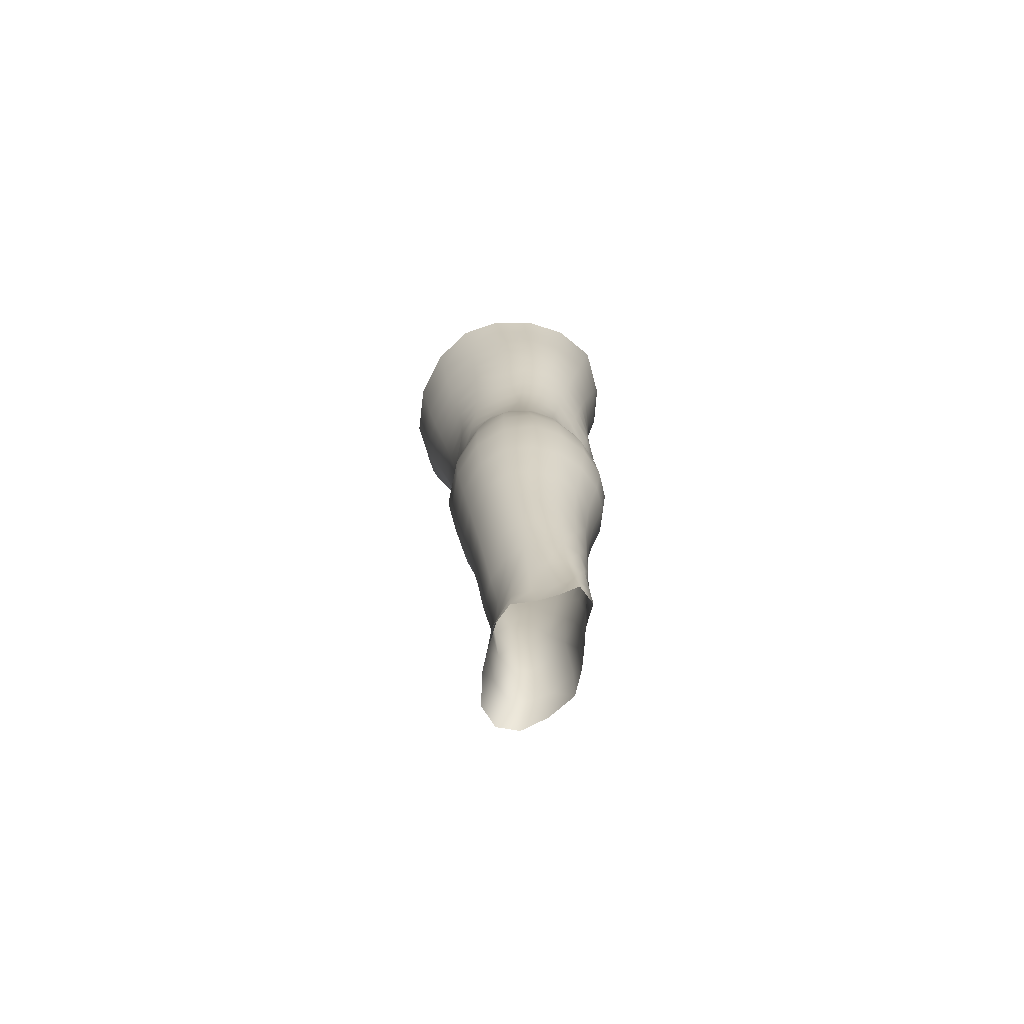
<metadata>
{"format":"obj","ext":"obj","renderer":"f3d","projection":"perspective","resolution":1024,"background":"white","views":[{"elev":-69.8,"azim":150.7,"up":"+Y"}]}
</metadata>
<code>
o SMPLX-mesh-male.001
v 0.1825 -0.6026 -0.01034
v 0.1813 -0.6125 0.02848
v 0.1473 -0.5928 -0.07108
v 0.1166 -0.5906 -0.08735
v 0.1664 -0.6215 0.0642
v 0.1394 -0.6274 0.08968
v 0.1064 -0.6263 0.09931
v 0.08114 -0.5831 -0.09267
v 0.04147 -0.5685 -0.08272
v 0.04898 -0.6102 -0.0828
v 0.08328 -0.6166 -0.09085
v 0.1646 -0.6309 -0.04547
v 0.1708 -0.5953 -0.04534
v 0.1436 -0.6262 -0.07044
v 0.1765 -0.6394 -0.01184
v 0.1768 -0.6494 0.02598
v 0.1357 -0.6622 0.08579
v 0.1027 -0.6597 0.0944
v 0.0235 -0.6154 0.05902
v 0.04544 -0.6189 0.07795
v 0.04351 -0.646 0.07004
v 0.02292 -0.6398 0.0485
v 0.01333 -0.5795 -0.05423
v 0.002604 -0.5921 -0.02282
v 0.00682 -0.6188 -0.03299
v 0.02148 -0.6119 -0.06146
v 0.1235 -0.725 0.07439
v 0.09099 -0.7232 0.08095
v 0.09725 -0.6923 0.08827
v 0.1302 -0.6948 0.08065
v 0.01227 -0.6626 0.01357
v 0.02337 -0.668 0.03788
v 0.02544 -0.698 0.0279
v 0.01709 -0.6931 0.003205
v 0.02055 -0.7246 -0.004054
v 0.02576 -0.7306 0.02141
v 0.02535 -0.7621 0.01298
v 0.02185 -0.7556 -0.01143
v 0.1618 -0.6589 0.06078
v 0.1646 -0.7166 0.02356
v 0.1505 -0.7233 0.05359
v 0.157 -0.6925 0.05763
v 0.1712 -0.685 0.0249
v 0.1161 -0.6227 -0.08616
v 0.009134 -0.6346 0.02478
v 0.008259 -0.6118 0.03634
v 0.02212 -0.6854 -0.04696
v 0.03707 -0.683 -0.06991
v 0.02896 -0.6485 -0.06681
v 0.01385 -0.6519 -0.04081
v 0.1404 -0.6905 -0.06738
v 0.1565 -0.6969 -0.0422
v 0.1605 -0.665 -0.04346
v 0.142 -0.6591 -0.0692
v 0.1647 -0.7064 -0.009861
v 0.1711 -0.6742 -0.01029
v 0.1515 -0.7773 0.02097
v 0.1352 -0.7829 0.04696
v 0.1431 -0.7534 0.05013
v 0.158 -0.7471 0.02218
v 0.1536 -0.7674 -0.01066
v 0.1588 -0.737 -0.01019
v 0.1534 -0.7273 -0.0412
v 0.1501 -0.7577 -0.03948
v 0.1359 -0.7504 -0.0614
v 0.1386 -0.7204 -0.06477
v 0.1171 -0.7164 -0.08126
v 0.1167 -0.7457 -0.07723
v 0.09236 -0.7139 -0.08747
v 0.06668 -0.7131 -0.08316
v 0.0715 -0.7426 -0.08059
v 0.09469 -0.7433 -0.0834
v 0.03379 -0.7469 -0.05529
v 0.04996 -0.744 -0.07161
v 0.04417 -0.7144 -0.07107
v 0.0288 -0.717 -0.05118
v 0.05362 -0.8642 -0.06884
v 0.07149 -0.8611 -0.07301
v 0.06539 -0.831 -0.07264
v 0.04631 -0.8338 -0.06731
v 0.08901 -0.8593 -0.07909
v 0.1076 -0.8595 -0.07877
v 0.1023 -0.8301 -0.07631
v 0.08404 -0.8298 -0.07605
v 0.1343 -0.8377 -0.05362
v 0.1194 -0.8323 -0.06946
v 0.1249 -0.8616 -0.07148
v 0.1384 -0.867 -0.05497
v 0.1509 -0.8743 -0.03444
v 0.1495 -0.8451 -0.03496
v 0.1472 -0.8822 -0.01003
v 0.1502 -0.8535 -0.01129
v 0.1362 -0.8619 0.01814
v 0.1361 -0.8896 0.01909
v 0.02966 -0.8804 -0.02209
v 0.02957 -0.8735 -0.04319
v 0.02327 -0.844 -0.03661
v 0.02622 -0.8509 -0.0159
v 0.05384 -0.8615 0.02598
v 0.06986 -0.8654 0.05187
v 0.06856 -0.8934 0.04138
v 0.05364 -0.891 0.0169
v 0.1505 -0.7963 -0.01121
v 0.1456 -0.8062 0.01951
v 0.1334 -0.7797 -0.05788
v 0.1479 -0.7873 -0.0375
v 0.03786 -0.7757 -0.05943
v 0.05512 -0.7728 -0.0722
v 0.02496 -0.7923 0.003476
v 0.02179 -0.7855 -0.01949
v 0.1044 -0.8129 0.06314
v 0.1289 -0.8114 0.04605
v 0.1255 -0.84 0.04664
v 0.1009 -0.8412 0.0634
v 0.1498 -0.8256 -0.01158
v 0.1477 -0.8161 -0.03623
v 0.1325 -0.8087 -0.05491
v 0.1171 -0.8035 -0.07049
v 0.09885 -0.8012 -0.07672
v 0.08013 -0.8007 -0.07595
v 0.06029 -0.8017 -0.07256
v 0.04165 -0.8044 -0.0634
v 0.02214 -0.8148 -0.02833
v 0.02583 -0.8218 -0.006907
v 0.09652 -0.8682 0.06049
v 0.1245 -0.8674 0.04655
v 0.1232 -0.8933 0.04232
v 0.09404 -0.8937 0.05137
v 0.09404 -0.9162 0.03887
v 0.07304 -0.9147 0.0279
v 0.09432 -0.8899 -0.0836
v 0.1132 -0.8903 -0.08178
v 0.13 -0.8926 -0.07333
v 0.1516 -0.9033 -0.03562
v 0.146 -0.9116 -0.006866
v 0.1322 -0.9173 0.01799
v 0.1171 -0.916 0.03501
v 0.04473 -0.9342 -0.05017
v 0.03825 -0.9031 -0.04616
v 0.03743 -0.9088 -0.02708
v 0.04453 -0.9387 -0.03071
v 0.0637 -0.928 -0.07888
v 0.08026 -0.9248 -0.08925
v 0.07667 -0.8919 -0.07809
v 0.06102 -0.8952 -0.06865
v 0.0999 -0.923 -0.09259
v 0.1194 -0.923 -0.08855
v 0.1375 -0.9243 -0.07912
v 0.1444 -0.8967 -0.05817
v 0.151 -0.9279 -0.06141
v 0.1538 -0.9347 -0.03522
v 0.1474 -0.9428 -0.001149
v 0.1283 -0.9811 0.0179
v 0.1252 -0.9487 0.02098
v 0.1509 -0.9752 -0.001572
v 0.1009 -1.09 0.005706
v 0.1269 -1.087 0.005603
v 0.1226 -1.126 -0.001368
v 0.1002 -1.129 -0.001155
v 0.04664 -0.9703 -0.0346
v 0.04535 -0.968 -0.05643
v 0.06339 -0.9631 -0.08859
v 0.08243 -0.9597 -0.09854
v 0.1644 -1.001 -0.03864
v 0.1604 -0.9674 -0.03446
v 0.1576 -0.961 -0.06349
v 0.1611 -0.9963 -0.06793
v 0.04492 -1.079 -0.04586
v 0.04461 -1.077 -0.06763
v 0.0409 -1.04 -0.06624
v 0.04165 -1.042 -0.04213
v 0.06179 -1 -0.09569
v 0.0615 -1.037 -0.09953
v 0.08104 -1.034 -0.109
v 0.08118 -0.9965 -0.1058
v 0.1589 -1.078 -0.0443
v 0.1641 -1.038 -0.04206
v 0.1613 -1.034 -0.07073
v 0.1566 -1.075 -0.071
v 0.1543 -1.008 -0.006136
v 0.1534 -1.043 -0.01093
v 0.1305 -1.05 0.01043
v 0.1294 -1.014 0.01554
v 0.1017 -1.052 0.01167
v 0.1003 -1.016 0.01553
v 0.05947 -1.159 -0.06563
v 0.05311 -1.117 -0.06635
v 0.05209 -1.12 -0.04664
v 0.05931 -1.163 -0.04836
v 0.08429 -1.073 -0.1063
v 0.06521 -1.075 -0.0982
v 0.07116 -1.115 -0.09258
v 0.0872 -1.115 -0.1003
v 0.1455 -1.163 -0.04674
v 0.1524 -1.119 -0.04566
v 0.15 -1.118 -0.06975
v 0.1425 -1.161 -0.06878
v 0.1193 -1.168 -0.008964
v 0.1444 -1.122 -0.01786
v 0.1384 -1.165 -0.02363
v 0.1148 -1.21 -0.01309
v 0.09712 -1.213 -0.01201
v 0.09866 -1.171 -0.008152
v 0.06491 -1.204 -0.04901
v 0.06386 -1.201 -0.06516
v 0.08694 -1.196 -0.09409
v 0.08803 -1.156 -0.09634
v 0.07364 -1.157 -0.08881
v 0.07408 -1.198 -0.08676
v 0.1216 -1.16 -0.09339
v 0.1048 -1.157 -0.09789
v 0.1029 -1.197 -0.09538
v 0.1184 -1.2 -0.09013
v 0.1356 -1.201 -0.06727
v 0.1343 -1.161 -0.08385
v 0.1285 -1.201 -0.08058
v 0.1387 -1.202 -0.04675
v 0.1323 -1.206 -0.02555
v 0.04197 -0.6756 0.06236
v 0.04028 -0.7075 0.05322
v 0.03663 -0.7703 0.03719
v 0.03884 -0.7398 0.0458
v 0.03668 -0.8 0.02669
v 0.03699 -0.8292 0.01546
v 0.03728 -0.8584 0.004611
v 0.03896 -0.8868 -0.003172
v 0.04538 -0.9142 -0.007875
v 0.05248 -0.9436 -0.009844
v 0.05472 -1.007 -0.017
v 0.04331 -1.005 -0.03811
v 0.05661 -0.9736 -0.01405
v 0.05534 -1.082 -0.0224
v 0.05329 -1.043 -0.01931
v 0.06059 -1.125 -0.02641
v 0.06704 -1.168 -0.0312
v 0.07212 -1.209 -0.03286
v 0.1404 -0.8336 0.01859
v 0.1165 -0.7748 -0.07308
v 0.09685 -0.7723 -0.0792
v 0.07579 -0.7715 -0.07784
v 0.05314 -0.8067 0.04987
v 0.07615 -0.8109 0.06404
v 0.07275 -0.8385 0.05882
v 0.0507 -0.8353 0.04019
v 0.09765 -0.9857 0.01803
v 0.07593 -1.012 0.000371
v 0.07468 -0.9799 0.004727
v 0.0973 -0.9587 0.02368
v 0.1262 -0.9563 -0.09666
v 0.1448 -0.9573 -0.08481
v 0.1287 -0.992 -0.1041
v 0.1044 -0.9571 -0.1011
v 0.1052 -0.9934 -0.109
v 0.05905 -0.7487 0.06497
v 0.08542 -0.7531 0.07346
v 0.08116 -0.7822 0.06728
v 0.0557 -0.7776 0.05682
v 0.00217 -0.604 0.008507
v 0.07047 -0.6537 0.08755
v 0.07387 -0.6224 0.09386
v 0.06657 -0.686 0.08024
v 0.06269 -0.7176 0.07251
v 0.05968 -0.9167 0.01002
v 0.07084 -0.9476 0.01141
v 0.0767 -1.048 -0.003381
v 0.07784 -1.087 -0.007821
v 0.07963 -1.129 -0.01298
v 0.08144 -1.172 -0.01794
v 0.08303 -1.213 -0.01989
v 0.004315 -0.6274 -0.003075
v 0.009579 -0.6572 -0.01293
v 0.0161 -0.6889 -0.02162
v 0.06143 -0.6823 -0.08498
v 0.08955 -0.6837 -0.09019
v 0.08648 -0.6515 -0.09114
v 0.05526 -0.6484 -0.08491
v 0.1171 -0.6865 -0.08418
v 0.1167 -0.6553 -0.08565
v 0.1098 -0.7837 0.06386
v 0.1047 -1.032 -0.1117
v 0.1265 -1.073 -0.1033
v 0.1283 -1.031 -0.1068
v 0.1056 -1.073 -0.1081
v 0.1481 -1.031 -0.09271
v 0.148 -0.9929 -0.09047
v 0.1494 -1.081 -0.01373
v 0.1059 -1.115 -0.1023
v 0.1245 -1.117 -0.09745
v 0.1403 -1.117 -0.08676
v 0.1449 -1.073 -0.09038
v 0.02075 -0.7204 -0.02831
v 0.02379 -0.7508 -0.03471
v 0.02594 -0.78 -0.0412
v 0.02793 -0.809 -0.04792
v 0.03106 -0.8383 -0.05481
v 0.03831 -0.8676 -0.05958
v 0.04747 -0.8983 -0.06
v 0.05136 -0.9308 -0.06606
v 0.04229 -1.004 -0.06197
v 0.04843 -1.002 -0.08076
v 0.05059 -0.9654 -0.0743
v 0.0478 -1.039 -0.08486
v 0.05188 -1.076 -0.08471
v 0.05979 -1.116 -0.0809
v 0.06706 -1.199 -0.07715
v 0.06474 -1.157 -0.07847
v 0.1165 -0.7544 0.06821
v 0.07025 -1.24 -0.04683
v 0.06918 -1.273 -0.04236
v 0.07061 -1.271 -0.05894
v 0.06839 -1.238 -0.06306
v 0.08512 -1.233 -0.09315
v 0.07335 -1.235 -0.08496
v 0.1003 -1.233 -0.09456
v 0.09755 -1.267 -0.09492
v 0.1091 -1.268 -0.0864
v 0.1141 -1.235 -0.08838
v 0.1234 -1.236 -0.07842
v 0.1261 -1.269 -0.04552
v 0.1323 -1.237 -0.04556
v 0.1298 -1.236 -0.06599
v 0.1256 -1.269 -0.06514
v 0.1262 -1.242 -0.02456
v 0.1198 -1.273 -0.02499
v 0.1102 -1.247 -0.01319
v 0.07498 -1.245 -0.03031
v 0.07241 -1.276 -0.0243
v 0.08322 -1.267 -0.0944
v 0.07329 -1.269 -0.08362
v 0.06853 -1.236 -0.07454
v 0.07194 -1.27 -0.07103
v 0.06711 -1.304 -0.05457
v 0.06006 -1.305 -0.0365
v 0.08133 -1.3 -0.09543
v 0.07602 -1.301 -0.08068
v 0.1037 -1.3 -0.08459
v 0.09445 -1.299 -0.0976
v 0.1258 -1.301 -0.06508
v 0.1185 -1.269 -0.07657
v 0.116 -1.301 -0.07515
v 0.126 -1.3 -0.04564
v 0.1202 -1.303 -0.02076
v 0.06586 -1.305 -0.0161
v 0.07222 -1.303 -0.06778
v 0.0833 -1.248 -0.01764
v 0.08126 -1.278 -0.01192
v 0.095 -1.25 -0.01168
v 0.1065 -1.277 -0.01162
v 0.09342 -1.279 -0.007439
v 0.0778 -1.306 -0.001995
v 0.106 -1.306 -0.004928
v 0.0919 -1.307 0.002094
v 0.1286 -1.325 -0.06834
v 0.1311 -1.326 -0.04817
v 0.1143 -1.324 -0.07859
v 0.09367 -1.324 -0.102
v 0.1033 -1.324 -0.0898
v 0.07639 -1.328 0.01048
v 0.06491 -1.33 -0.008925
v 0.09248 -1.326 0.01702
v 0.1091 -1.327 0.007403
v 0.05748 -1.33 -0.03231
v 0.06324 -1.329 -0.05208
v 0.06925 -1.327 -0.06567
v 0.07956 -1.325 -0.09591
v 0.07548 -1.326 -0.07844
v 0.1214 -1.329 -0.01638
v 0.09597 -0.9358 0.02902
v 0.08091 -0.9318 0.02252
v 0.1127 -0.9343 0.03038
f 8 10 9
f 17 7 18
f 27 29 28
f 31 33 32
f 35 37 36
f 6 39 5
f 40 42 41
f 51 53 52
f 22 46 45
f 55 43 40
f 62 64 63
f 73 75 74
f 69 71 70
f 77 79 78
f 95 97 96
f 85 87 86
f 89 92 91
f 64 105 65
f 116 85 117
f 82 131 81
f 134 150 149
f 119 84 120
f 180 182 181
f 194 196 195
f 218 198 201
f 142 144 143
f 210 212 211
f 37 223 221
f 183 184 182
f 189 205 204
f 111 113 112
f 168 170 169
f 133 147 132
f 124 225 224
f 156 158 157
f 220 32 33
f 214 215 197
f 221 36 37
f 109 38 110
f 91 134 89
f 225 95 226
f 13 15 12
f 80 121 79
f 99 101 100
f 143 162 142
f 229 160 230
f 189 234 188
f 145 78 144
f 190 192 191
f 226 140 227
f 165 180 164
f 232 171 168
f 241 243 242
f 251 252 249
f 93 113 126
f 105 118 238
f 254 256 255
f 124 110 123
f 9 26 23
f 221 241 257
f 102 227 263
f 264 231 247
f 24 270 258
f 273 275 274
f 274 278 277
f 70 74 75
f 111 256 242
f 244 100 243
f 61 106 64
f 107 74 108
f 72 240 71
f 79 120 84
f 185 265 184
f 211 288 210
f 268 202 203
f 195 200 194
f 104 115 103
f 292 110 38
f 294 107 122
f 294 97 123
f 297 96 296
f 191 304 303
f 57 59 58
f 280 175 253
f 81 144 78
f 88 90 89
f 203 267 268
f 197 217 214
f 235 204 236
f 94 135 91
f 281 289 288
f 116 103 115
f 239 68 238
f 50 272 271
f 299 301 300
f 206 211 212
f 145 298 297
f 66 68 67
f 1 16 15
f 149 89 134
f 286 177 181
f 80 296 295
f 76 292 291
f 240 121 108
f 251 284 282
f 106 117 105
f 227 141 228
f 30 18 29
f 54 12 53
f 31 270 271
f 276 11 275
f 222 262 220
f 53 15 56
f 56 16 43
f 275 44 278
f 55 63 52
f 104 58 112
f 274 70 273
f 259 219 261
f 219 22 32
f 182 286 181
f 282 253 251
f 179 284 178
f 164 181 177
f 173 303 302
f 161 230 160
f 162 175 172
f 166 151 165
f 183 155 153
f 185 153 245
f 248 247 245
f 252 147 249
f 262 255 28
f 193 283 287
f 34 36 33
f 161 298 301
f 232 188 234
f 23 25 24
f 308 310 309
f 312 209 206
f 314 316 315
f 329 330 313
f 323 319 320
f 323 201 325
f 332 309 310
f 336 315 316
f 310 344 332
f 176 199 195
f 281 280 282
f 197 289 196
f 146 163 143
f 235 267 234
f 165 152 155
f 267 156 266
f 341 322 319
f 193 208 192
f 43 39 42
f 247 229 246
f 327 345 326
f 202 345 347
f 347 348 325
f 311 204 205
f 214 320 321
f 308 236 204
f 218 320 217
f 314 206 212
f 346 343 350
f 213 318 317
f 353 340 338
f 352 358 360
f 184 157 182
f 184 266 156
f 324 325 348
f 83 118 86
f 138 140 139
f 87 132 82
f 115 90 116
f 132 146 131
f 206 208 207
f 135 151 134
f 172 174 173
f 186 188 187
f 138 160 141
f 153 152 154
f 176 178 177
f 224 99 244
f 266 234 267
f 233 230 171
f 102 225 226
f 92 237 93
f 362 343 333
f 363 333 332
f 356 334 337
f 342 354 341
f 351 367 342
f 129 369 368
f 102 130 101
f 313 328 329
f 260 18 7
f 28 261 262
f 248 370 368
f 369 248 368
f 279 255 256
f 351 349 352
f 307 28 255
f 257 242 256
f 265 232 266
f 273 75 48
f 174 191 173
f 27 59 41
f 32 45 31
f 112 237 104
f 17 42 39
f 126 94 93
f 114 126 113
f 30 41 42
f 137 128 129
f 60 41 59
f 88 133 87
f 285 178 284
f 45 258 270
f 138 297 298
f 208 305 306
f 215 213 210
f 162 300 301
f 119 238 118
f 263 369 130
f 172 302 300
f 34 271 272
f 290 196 289
f 170 300 302
f 280 190 174
f 54 277 278
f 187 303 304
f 29 259 261
f 96 295 296
f 35 272 291
f 340 316 339
f 339 317 318
f 123 293 294
f 370 136 137
f 72 67 68
f 305 313 330
f 207 287 211
f 16 5 39
f 331 311 330
f 331 335 344
f 215 288 289
f 14 278 44
f 160 228 141
f 355 336 340
f 259 20 21
f 47 49 48
f 125 127 126
f 248 153 154
f 142 301 298
f 290 282 284
f 123 98 124
f 245 246 185
f 25 271 270
f 242 114 111
f 131 143 144
f 81 83 82
f 129 101 130
f 128 100 101
f 93 91 92
f 198 199 158
f 194 218 217
f 122 295 294
f 65 238 68
f 261 220 262
f 136 152 135
f 201 203 202
f 244 223 224
f 268 236 269
f 58 307 279
f 57 103 61
f 186 305 205
f 61 60 57
f 11 4 44
f 164 166 165
f 150 250 148
f 250 167 285
f 179 195 196
f 246 233 265
f 287 281 288
f 159 198 158
f 192 306 304
f 48 76 47
f 50 26 49
f 109 224 223
f 51 67 277
f 52 66 51
f 349 350 352
f 361 352 360
f 171 299 170
f 188 169 187
f 319 321 320
f 312 315 328
f 334 329 328
f 324 341 319
f 40 62 55
f 47 291 272
f 348 342 324
f 167 177 178
f 317 212 213
f 337 357 356
f 205 330 311
f 338 339 322
f 326 269 236
f 350 359 358
f 49 10 276
f 326 309 327
f 333 327 309
f 337 328 315
f 220 36 222
f 325 202 347
f 322 318 321
f 347 346 349
f 129 370 137
f 52 56 55
f 253 163 252
f 344 366 364
f 186 304 306
f 38 291 292
f 285 249 250
f 169 302 303
f 199 157 158
f 82 86 87
f 338 354 353
f 48 276 273
f 297 77 145
f 73 293 292
f 125 243 100
f 14 4 3
f 222 257 254
f 263 228 264
f 149 148 133
f 69 277 67
f 86 117 85
f 112 279 111
f 216 321 318
f 148 249 147
f 332 364 363
f 365 335 334
f 71 108 74
f 95 139 140
f 120 239 119
f 84 78 79
f 136 127 137
f 65 63 64
f 108 122 107
f 12 3 13
f 19 21 20
f 8 11 10
f 17 6 7
f 27 30 29
f 31 34 33
f 35 38 37
f 6 17 39
f 40 43 42
f 51 54 53
f 22 19 46
f 55 56 43
f 62 61 64
f 73 76 75
f 69 72 71
f 77 80 79
f 95 98 97
f 85 88 87
f 89 90 92
f 64 106 105
f 116 90 85
f 82 132 131
f 134 151 150
f 119 83 84
f 180 183 182
f 194 197 196
f 218 200 198
f 142 145 144
f 210 213 212
f 37 109 223
f 183 185 184
f 189 186 205
f 111 114 113
f 168 171 170
f 133 148 147
f 124 98 225
f 156 159 158
f 220 219 32
f 214 216 215
f 221 222 36
f 109 37 38
f 91 135 134
f 225 98 95
f 13 1 15
f 80 122 121
f 99 102 101
f 143 163 162
f 229 231 160
f 189 235 234
f 145 77 78
f 190 193 192
f 226 95 140
f 165 155 180
f 232 233 171
f 241 244 243
f 251 253 252
f 93 237 113
f 105 117 118
f 254 257 256
f 124 109 110
f 9 10 26
f 221 223 241
f 102 226 227
f 264 228 231
f 24 25 270
f 273 276 275
f 274 275 278
f 70 71 74
f 111 279 256
f 244 99 100
f 61 103 106
f 107 73 74
f 72 239 240
f 79 121 120
f 185 246 265
f 211 287 288
f 268 269 202
f 195 199 200
f 104 237 115
f 292 293 110
f 294 293 107
f 294 295 97
f 297 139 96
f 191 192 304
f 57 60 59
f 280 174 175
f 81 131 144
f 88 85 90
f 203 159 267
f 197 194 217
f 235 189 204
f 94 136 135
f 281 290 289
f 116 106 103
f 239 72 68
f 50 47 272
f 299 161 301
f 206 207 211
f 145 142 298
f 66 65 68
f 1 2 16
f 149 88 89
f 286 176 177
f 80 77 296
f 76 73 292
f 240 120 121
f 251 285 284
f 106 116 117
f 227 140 141
f 30 17 18
f 54 14 12
f 31 45 270
f 276 10 11
f 222 254 262
f 53 12 15
f 56 15 16
f 275 11 44
f 55 62 63
f 104 57 58
f 274 69 70
f 259 21 219
f 219 21 22
f 182 157 286
f 282 280 253
f 179 290 284
f 164 180 181
f 173 191 303
f 161 299 230
f 162 163 175
f 166 150 151
f 183 180 155
f 185 183 153
f 248 264 247
f 252 146 147
f 262 254 255
f 193 190 283
f 34 35 36
f 161 138 298
f 232 168 188
f 23 26 25
f 308 311 310
f 312 313 209
f 314 317 316
f 329 331 330
f 323 324 319
f 323 218 201
f 332 333 309
f 336 337 315
f 310 331 344
f 176 286 199
f 281 283 280
f 197 215 289
f 146 252 163
f 235 268 267
f 165 151 152
f 267 159 156
f 341 338 322
f 193 207 208
f 43 16 39
f 247 231 229
f 327 346 345
f 202 269 345
f 347 349 348
f 311 308 204
f 214 217 320
f 308 326 236
f 218 323 320
f 314 312 206
f 346 327 343
f 213 216 318
f 353 355 340
f 352 350 358
f 184 156 157
f 184 265 266
f 324 323 325
f 83 119 118
f 138 141 140
f 87 133 132
f 115 92 90
f 132 147 146
f 206 209 208
f 135 152 151
f 172 175 174
f 186 189 188
f 138 161 160
f 153 155 152
f 176 179 178
f 224 225 99
f 266 232 234
f 233 229 230
f 102 99 225
f 92 115 237
f 362 359 343
f 363 362 333
f 356 365 334
f 342 367 354
f 351 361 367
f 129 130 369
f 102 263 130
f 313 312 328
f 260 259 18
f 28 29 261
f 248 154 370
f 369 264 248
f 279 307 255
f 351 348 349
f 307 27 28
f 257 241 242
f 265 233 232
f 273 70 75
f 174 190 191
f 27 307 59
f 32 22 45
f 112 113 237
f 17 30 42
f 126 127 94
f 114 125 126
f 30 27 41
f 137 127 128
f 60 40 41
f 88 149 133
f 285 167 178
f 45 46 258
f 138 139 297
f 208 209 305
f 215 216 213
f 162 172 300
f 119 239 238
f 263 264 369
f 172 173 302
f 34 31 271
f 290 179 196
f 170 299 300
f 280 283 190
f 54 51 277
f 187 169 303
f 29 18 259
f 96 97 295
f 35 34 272
f 340 336 316
f 339 316 317
f 123 110 293
f 370 154 136
f 72 69 67
f 305 209 313
f 207 193 287
f 16 2 5
f 331 310 311
f 331 329 335
f 215 210 288
f 14 54 278
f 160 231 228
f 355 357 336
f 259 260 20
f 47 50 49
f 125 128 127
f 248 245 153
f 142 162 301
f 290 281 282
f 123 97 98
f 245 247 246
f 25 50 271
f 242 243 114
f 131 146 143
f 81 84 83
f 129 128 101
f 128 125 100
f 93 94 91
f 198 200 199
f 194 200 218
f 122 80 295
f 65 105 238
f 261 219 220
f 136 154 152
f 201 198 203
f 244 241 223
f 268 235 236
f 58 59 307
f 57 104 103
f 186 306 305
f 61 62 60
f 11 8 4
f 164 167 166
f 150 166 250
f 250 166 167
f 179 176 195
f 246 229 233
f 287 283 281
f 159 203 198
f 192 208 306
f 48 75 76
f 50 25 26
f 109 124 224
f 51 66 67
f 52 63 66
f 349 346 350
f 361 351 352
f 171 230 299
f 188 168 169
f 319 322 321
f 312 314 315
f 334 335 329
f 324 342 341
f 40 60 62
f 47 76 291
f 348 351 342
f 167 164 177
f 317 314 212
f 337 336 357
f 205 305 330
f 338 340 339
f 326 345 269
f 350 343 359
f 49 26 10
f 326 308 309
f 333 343 327
f 337 334 328
f 220 33 36
f 325 201 202
f 322 339 318
f 347 345 346
f 129 368 370
f 52 53 56
f 253 175 163
f 344 335 366
f 186 187 304
f 38 35 291
f 285 251 249
f 169 170 302
f 199 286 157
f 82 83 86
f 338 341 354
f 48 49 276
f 297 296 77
f 73 107 293
f 125 114 243
f 14 44 4
f 222 221 257
f 263 227 228
f 149 150 148
f 69 274 277
f 86 118 117
f 112 58 279
f 216 214 321
f 148 250 249
f 332 344 364
f 365 366 335
f 71 240 108
f 95 96 139
f 120 240 239
f 84 81 78
f 136 94 127
f 65 66 63
f 108 121 122
f 12 14 3
f 19 22 21

</code>
